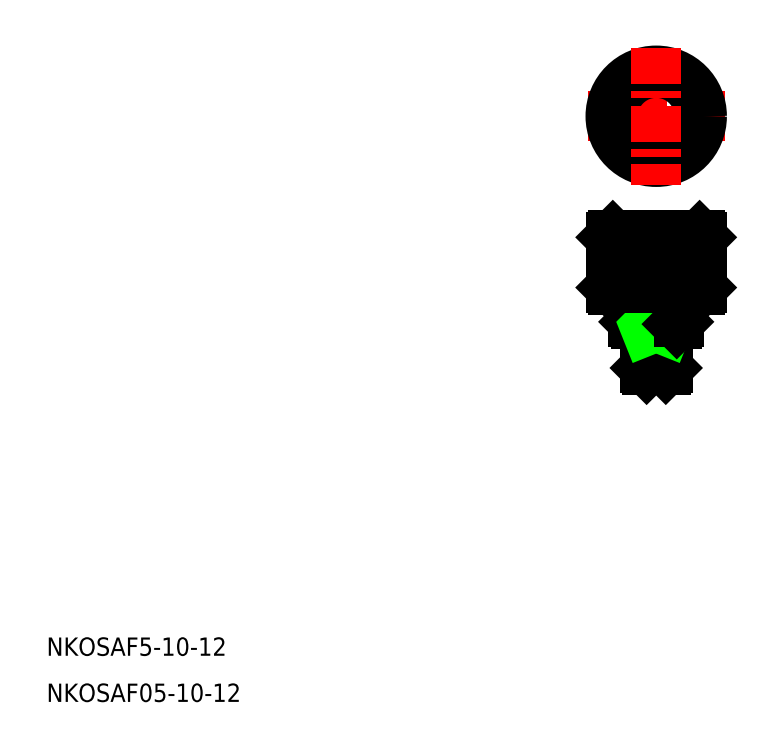
<metadata>
{"format":"dxf","ext":"dxf","renderer":"ezdxf+matplotlib","layout":"modelspace","background":"white","min_lineweight":24,"dpi":150}
</metadata>
<code>
0
SECTION
2
ENTITIES
0
LINE
8
CENTER
10
159.8
20
139.7
30
0
11
129.8
21
139.7
31
0
0
LINE
8
0
10
135.3
20
113.7
30
0
11
154.3
21
113.7
31
0
0
LINE
8
0
10
154.3
20
101.7
30
0
11
135.3
21
101.7
31
0
0
LINE
8
0
10
134.8
20
113.2
30
0
11
154.8
21
113.2
31
0
0
LINE
8
0
10
134.8
20
102.2
30
0
11
154.8
21
102.2
31
0
0
CIRCLE
8
0
10
144.8
20
139.7
30
0
40
10
0
CIRCLE
8
0
10
144.8
20
139.7
30
0
40
9.5
0
LINE
8
0
10
140.3
20
94.17
30
0
11
149.3
21
94.17
31
0
0
LINE
8
0
10
139.8
20
94.67
30
0
11
149.8
21
94.67
31
0
0
LINE
8
CENTER
10
144.8
20
154.7
30
0
11
144.8
21
124.7
31
0
0
TEXT
8
0
10
11.34
20
21.58
30
0
40
4
1
NKOSAF5-10-12
0
TEXT
8
0
10
11.34
20
11.48
30
0
40
4
1
NKOSAF05-10-12
0
LINE
8
CENTER
10
144.8
20
118.7
30
0
11
144.8
21
79.17
31
0
0
LINE
8
0
10
139.8
20
101.7
30
0
11
139.8
21
94.67
31
0
0
LINE
8
0
10
146.9
20
92.77
30
0
11
146.9
21
84.17
31
0
0
LINE
8
0
10
147.3
20
94.17
30
0
11
147.3
21
84.57
31
0
0
LINE
8
0
10
142.7
20
92.77
30
0
11
142.7
21
84.17
31
0
0
LINE
8
0
10
142.3
20
94.17
30
0
11
142.3
21
84.57
31
0
0
LINE
8
0
10
142.3
20
84.57
30
0
11
147.3
21
84.57
31
0
0
LINE
8
0
10
142.7
20
84.17
30
0
11
146.9
21
84.17
31
0
0
LINE
8
0
10
142.7
20
84.17
30
0
11
142.3
21
84.57
31
0
0
LINE
8
0
10
143.7
20
84.17
30
0
11
143.7
21
84.17
31
0
0
LINE
8
0
10
144.8
20
84.17
30
0
11
144.8
21
84.17
31
0
0
LINE
8
0
10
146.9
20
84.17
30
0
11
147.3
21
84.57
31
0
0
LINE
8
0
10
142.3
20
92.77
30
0
11
147.3
21
92.77
31
0
0
LINE
8
0
10
139.8
20
94.67
30
0
11
140.3
21
94.17
31
0
0
LINE
8
0
10
142.3
20
93.77
30
0
11
142.7
21
92.77
31
0
0
LINE
8
0
10
146.9
20
92.77
30
0
11
147.3
21
93.77
31
0
0
LINE
8
0
10
136.8
20
102.2
30
0
11
136.8
21
113.2
31
0
0
LINE
8
0
10
134.8
20
102.2
30
0
11
134.8
21
113.2
31
0
0
LINE
8
0
10
135.8
20
102.2
30
0
11
135.8
21
113.2
31
0
0
LINE
8
0
10
134.8
20
102.2
30
0
11
135.3
21
101.7
31
0
0
LINE
8
0
10
135.3
20
113.7
30
0
11
134.8
21
113.2
31
0
0
LINE
8
0
10
140.8
20
102.2
30
0
11
140.8
21
113.2
31
0
0
LINE
8
0
10
141.8
20
102.2
30
0
11
141.8
21
113.2
31
0
0
LINE
8
0
10
138.8
20
102.2
30
0
11
138.8
21
113.2
31
0
0
LINE
8
0
10
139.8
20
102.2
30
0
11
139.8
21
113.2
31
0
0
LINE
8
0
10
137.8
20
102.2
30
0
11
137.8
21
113.2
31
0
0
LINE
8
0
10
146.8
20
102.2
30
0
11
146.8
21
113.2
31
0
0
LINE
8
0
10
147.8
20
102.2
30
0
11
147.8
21
113.2
31
0
0
LINE
8
0
10
145.8
20
102.2
30
0
11
145.8
21
113.2
31
0
0
LINE
8
0
10
142.8
20
102.2
30
0
11
142.8
21
113.2
31
0
0
LINE
8
0
10
143.8
20
102.2
30
0
11
143.8
21
113.2
31
0
0
LINE
8
0
10
149.8
20
94.67
30
0
11
149.8
21
101.7
31
0
0
LINE
8
0
10
149.3
20
94.17
30
0
11
149.8
21
94.67
31
0
0
LINE
8
0
10
154.3
20
101.7
30
0
11
154.8
21
102.2
31
0
0
LINE
8
0
10
154.3
20
113.7
30
0
11
154.8
21
113.2
31
0
0
LINE
8
0
10
153.8
20
102.2
30
0
11
153.8
21
113.2
31
0
0
LINE
8
0
10
152.8
20
102.2
30
0
11
152.8
21
113.2
31
0
0
LINE
8
0
10
150.8
20
102.2
30
0
11
150.8
21
113.2
31
0
0
LINE
8
0
10
151.8
20
102.2
30
0
11
151.8
21
113.2
31
0
0
LINE
8
0
10
148.8
20
102.2
30
0
11
148.8
21
113.2
31
0
0
LINE
8
0
10
149.8
20
102.2
30
0
11
149.8
21
113.2
31
0
0
LINE
8
0
10
154.8
20
102.2
30
0
11
154.8
21
113.2
31
0
0
ENDSEC
0
EOF

</code>
